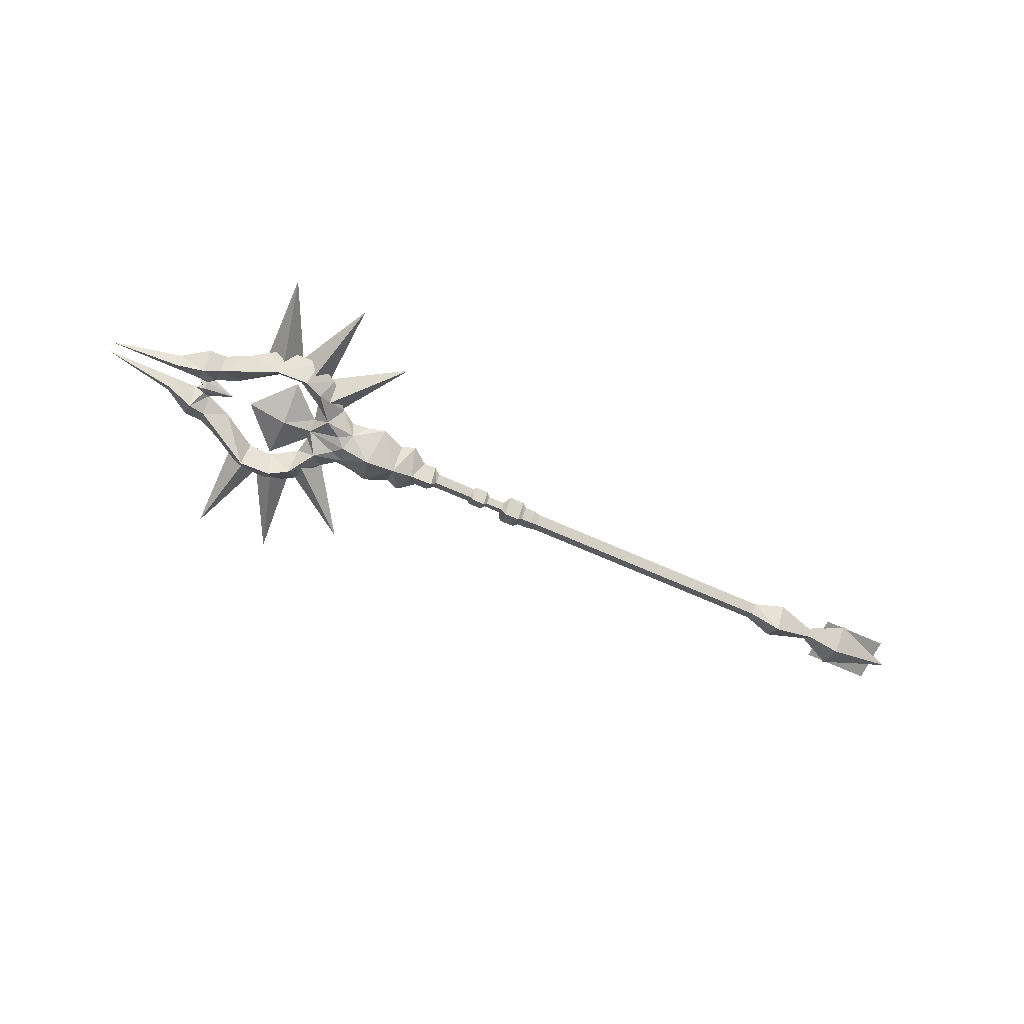
<metadata>
{"format":"obj","ext":"obj","renderer":"f3d","projection":"perspective","resolution":1024,"background":"white","views":[{"elev":-66.7,"azim":155.8,"up":"+Y"}]}
</metadata>
<code>
g common_righthanditem_14510
v 36.27 -2.62 -6.901
v 33.31 -2.389 -6.924
v 32.8 0.07726 -8.53
v 36.39 0.07726 -8.389
v 33.76 0.07726 -5.884
v 33.31 -2.389 -6.924
v 36.27 -2.62 -6.901
v 36.07 0.07726 -5.791
v 30.68 0.07726 -7.325
v 39.65 0.07726 -6.285
v 39.4 0.07726 -3.538
v 43.22 -1.619 -3.596
v 43.35 0.07726 -5.247
v 45.83 0.07726 -3.55
v 45.83 -0.8985 -2.8
v 42.42 -0.4597 -2.176
v 41.78 0.07726 -2.491
v 31.53 -2.064 -6.028
v 29.77 -1.491 -3.54
v 28.63 0.07726 -4.834
v 31.53 -2.064 -6.028
v 31.34 0.07726 -4.313
v 29.77 -1.491 -3.54
v 31.02 0.07726 -2.641
v 31.04 -0.5889 -1.563
v 26.85 -1.027 -3.055
v 27.32 0.07726 -3.898
v 25.58 0.07726 -4.067
v 34 0.07726 -5.579
v 37.64 0.07726 -1.563
v 33.81 -1.22 -1.563
v 31.04 -0.5889 -1.563
v 27.34 -1.67 -1.563
v 28.19 -1.349 -2.439
v 52.7 0.07726 -2.07
v 45.82 0.07726 -2.074
v 41.66 -1.073 -4.071
v 41.7 0.07726 -5.301
v 43.35 0.07726 -2.075
v 41.66 -1.073 -4.071
v 41.7 0.07726 -5.301
v 23.93 0.07726 -4.51
v 21.76 -2.095 -1.563
v 21.71 0.07726 -3.55
v 20.42 0.07726 -4.074
v 19.7 -1.512 -1.563
v 18.86 0.07726 -2.816
v 17.54 -1.459 -1.563
v 17.64 0.07726 -2.816
v 16.97 -0.5472 -1.563
v 16.98 0.07726 -2.298
v 17.64 0.07726 -2.816
v 17.54 -1.459 -1.563
v 13.12 -0.5351 -1.563
v 13.12 0.07726 -2.298
v 16.98 0.07726 -2.298
v 16.97 -0.5472 -1.563
v 12.87 -0.9139 -1.563
v 12.88 0.07726 -2.558
v 13.12 0.07726 -2.298
v 13.12 -0.5351 -1.563
v 11.59 -0.9139 -1.563
v 11.59 0.07726 -2.558
v 12.88 0.07726 -2.558
v 12.87 -0.9139 -1.563
v 11.25 -0.4617 -1.563
v 11.25 0.07726 -2.144
v 11.59 0.07726 -2.558
v 11.59 -0.9139 -1.563
v 9.602 -0.4617 -1.563
v 9.603 0.07726 -2.144
v 11.25 0.07726 -2.144
v 11.25 -0.4617 -1.563
v 9.166 -1.185 -1.563
v 9.168 0.07726 -2.992
v 9.603 0.07726 -2.144
v 9.602 -0.4617 -1.563
v 7.699 -1.185 -1.563
v 7.7 0.07726 -2.992
v 9.168 0.07726 -2.992
v 9.166 -1.185 -1.563
v 7.236 -0.7256 -1.563
v 7.238 0.07726 -2.59
v 7.7 0.07726 -2.992
v 7.699 -1.185 -1.563
v 6.215 -0.7256 -1.563
v 6.217 0.07726 -2.59
v 7.238 0.07726 -2.59
v 7.236 -0.7256 -1.563
v 5.57 -0.6081 -1.563
v 5.572 0.07726 -2.423
v 6.217 0.07726 -2.59
v 6.215 -0.7256 -1.563
v -19.83 -0.6249 -1.563
v -19.82 0.07726 -2.423
v 5.572 0.07726 -2.423
v 5.57 -0.6081 -1.563
v -22.76 -1.909 -1.563
v -22.72 0.07726 -3.374
v -19.82 0.07726 -2.423
v -19.83 -0.6249 -1.563
v -28.52 0.07726 -1.563
v 26.85 -1.027 -3.055
v 42.48 -0.8312 -1.563
v 39.56 0.07726 -1.563
v 42.89 0.07726 -1.563
v 36.27 -2.62 3.775
v 36.39 0.07726 5.263
v 32.8 0.07726 5.403
v 33.31 -2.389 3.798
v 33.76 0.07726 2.757
v 36.07 0.07726 2.664
v 36.27 -2.62 3.775
v 33.31 -2.389 3.798
v 30.68 0.07726 4.198
v 39.65 0.07726 3.158
v 39.4 0.07726 0.4112
v 43.22 -1.619 0.4691
v 45.83 -0.8985 -0.3265
v 45.83 0.07726 0.4232
v 43.35 0.07726 2.12
v 41.78 0.07726 -0.6355
v 42.42 -0.4597 -0.9507
v 31.53 -2.064 2.901
v 28.63 0.07726 1.708
v 29.77 -1.491 0.4135
v 31.53 -2.064 2.901
v 29.77 -1.491 0.4135
v 31.34 0.07726 1.186
v 31.02 0.07726 -0.4853
v 26.86 -1.033 -0.07798
v 28.19 -1.349 -0.6874
v 34 0.07726 2.452
v 28.19 -1.349 -0.6874
v 52.7 0.07726 -1.057
v 45.82 0.07726 -1.053
v 41.7 0.07726 2.174
v 41.66 -1.073 0.9446
v 43.35 0.07726 -1.051
v 41.66 -1.073 0.9446
v 41.7 0.07726 2.174
v 23.93 0.07726 1.383
v 21.71 0.07726 0.4237
v 20.42 0.07726 0.9471
v 18.86 0.07726 -0.3108
v 17.64 0.07726 -0.3108
v 17.64 0.07726 -0.3108
v 16.98 0.07726 -0.8284
v 16.98 0.07726 -0.8284
v 13.12 0.07726 -0.8284
v 13.12 0.07726 -0.8284
v 12.88 0.07726 -0.5685
v 12.88 0.07726 -0.5685
v 11.59 0.07726 -0.5685
v 11.59 0.07726 -0.5685
v 11.25 0.07726 -0.9827
v 11.25 0.07726 -0.9827
v 9.603 0.07726 -0.9827
v 9.603 0.07726 -0.9827
v 9.168 0.07726 -0.1344
v 9.168 0.07726 -0.1344
v 7.7 0.07726 -0.1344
v 7.7 0.07726 -0.1344
v 7.238 0.07726 -0.5369
v 7.238 0.07726 -0.5369
v 6.217 0.07726 -0.5369
v 6.217 0.07726 -0.5369
v 5.572 0.07726 -0.7034
v 5.572 0.07726 -0.7034
v -19.82 0.07726 -0.7034
v -19.82 0.07726 -0.7034
v -22.72 0.07726 0.2473
v 26.86 -1.033 -0.07798
v 36.27 2.775 3.775
v 33.31 2.543 3.798
v 32.8 0.07726 5.403
v 36.39 0.07726 5.263
v 30.68 0.07726 4.198
v 39.65 0.07726 3.158
v 43.22 1.774 0.4691
v 45.83 1.053 -0.3265
v 42.42 0.6142 -0.9507
v 31.53 2.219 2.901
v 29.77 1.645 0.4135
v 28.63 0.07726 1.708
v 31.04 0.7434 -1.563
v 28.19 1.503 -0.6874
v 26.89 1.164 -0.01938
v 27.32 0.07726 0.7713
v 25.58 0.07726 0.9404
v 33.81 1.375 -1.563
v 31.04 0.7434 -1.563
v 27.34 1.824 -1.563
v 28.19 1.503 -0.6874
v 41.66 1.227 0.9446
v 21.76 2.25 -1.563
v 20.02 1.667 -1.563
v 17.64 1.614 -1.563
v 16.97 0.7017 -1.563
v 16.98 0.07726 -0.8284
v 13.12 0.6896 -1.563
v 16.97 0.7017 -1.563
v 12.87 1.068 -1.563
v 11.59 1.068 -1.563
v 11.25 0.6162 -1.563
v 9.602 0.6162 -1.563
v 9.166 1.339 -1.563
v 7.698 1.339 -1.563
v 7.236 0.8801 -1.563
v 6.215 0.8801 -1.563
v 5.57 0.7627 -1.563
v -19.83 0.7794 -1.563
v -22.76 2.064 -1.563
v -19.83 0.7794 -1.563
v 26.89 1.164 -0.01938
v 42.62 0.9857 -1.563
v 36.27 2.775 -6.901
v 36.39 0.07726 -8.389
v 32.8 0.07726 -8.53
v 33.31 2.543 -6.924
v 30.68 0.07726 -7.325
v 39.65 0.07726 -6.285
v 43.22 1.774 -3.596
v 45.83 1.053 -2.8
v 42.42 0.6142 -2.176
v 31.53 2.219 -6.028
v 28.63 0.07726 -4.834
v 29.77 1.645 -3.54
v 28.19 1.503 -2.439
v 26.94 1.194 -3.073
v 28.19 1.503 -2.439
v 41.66 1.227 -4.071
v 16.98 0.07726 -2.298
v 26.94 1.194 -3.073
v -29.84 -1.528 -1.572
v -35.94 0.07726 -1.572
v -29.81 0.07726 -3.938
v -25.28 0.07726 -1.572
v -29.81 0.07726 0.7933
v -29.84 1.683 -1.572
v 41.61 0.005525 -1.582
v 41.61 -0.08139 -1.453
v 41.05 0.005525 -1.454
v 41.62 0.005525 -1.346
v 41.05 0.005525 -1.454
v 41.61 -0.08139 -1.453
v 41.61 0.005525 -1.582
v 42.22 0.005525 -1.452
v 42.22 0.005525 -1.452
v 41.62 0.005525 -1.346
v 41.61 0.09244 -1.453
v 41.61 0.09244 -1.453
v 28.19 -1.349 -2.439
v 24.62 -2.57 -1.563
v 24.59 2.73 -1.563
v 27.32 0.07726 -3.898
v 25.58 0.07726 -4.067
v 26.85 -1.027 -3.055
v 26.86 -1.033 -0.07798
v 27.32 0.07726 0.7713
v 25.58 0.07726 0.9404
v 25.58 0.07726 -4.067
v 40.05 0.01034 -5.457
v 40.41 0.01034 -5.323
v 40.21 0.000307 -5.403
v 40.18 0.000307 -5.392
v 40.28 0.000307 -5.372
v 39.6 0.000409 -5.81
v 39.59 0.01034 -5.759
v 40.25 0.000307 -5.39
v 39.12 0.01932 2.182
v 37.79 0.000385 3.358
v 39.72 0.01932 1.763
v 37.74 0.000385 3.343
v 37.87 0.000385 3.319
v 38.44 0.01932 2.949
v 38.41 0.000663 3.005
v 37.83 0.000385 3.341
v 41.77 0.001464 -1.511
v 41.77 -0.04557 -1.456
v 41.46 0.001464 -1.456
v 41.77 0.001464 -1.412
v 41.46 0.001464 -1.456
v 41.77 -0.04557 -1.456
v 41.77 0.001464 -1.511
v 42.1 0.001464 -1.455
v 42.1 0.001464 -1.455
v 41.77 0.001464 -1.412
v 41.77 0.04849 -1.456
v 41.77 0.04849 -1.456
v 41.77 0.007975 -1.503
v 41.77 -0.03631 -1.451
v 41.48 0.007975 -1.451
v 41.77 0.007975 -1.41
v 41.48 0.007975 -1.451
v 41.77 -0.03631 -1.451
v 41.77 0.007975 -1.503
v 42.08 0.007975 -1.45
v 42.08 0.007975 -1.45
v 41.77 0.007975 -1.41
v 41.77 0.05226 -1.451
v 41.74 -0.003601 -1.529
v 41.74 -0.06765 -1.454
v 41.32 -0.003601 -1.454
v 41.74 -0.003601 -1.395
v 41.32 -0.003601 -1.454
v 41.74 -0.06765 -1.454
v 41.74 -0.003601 -1.529
v 42.19 -0.003601 -1.453
v 42.19 -0.003601 -1.453
v 41.74 -0.003601 -1.395
v 41.74 0.06045 -1.454
v 41.74 0.06045 -1.454
v 41.77 0.004464 -1.507
v 41.78 -0.03906 -1.456
v 41.49 0.004464 -1.456
v 41.78 0.004464 -1.416
v 41.49 0.004464 -1.456
v 41.78 -0.03906 -1.456
v 41.77 0.004464 -1.507
v 42.08 0.004464 -1.455
v 42.08 0.004464 -1.455
v 41.78 0.004464 -1.416
v 41.78 0.04799 -1.456
v 41.78 0.04799 -1.456
v 41.69 0.003518 -1.528
v 41.7 -0.06226 -1.45
v 41.27 0.003518 -1.451
v 41.7 0.003518 -1.39
v 41.27 0.003518 -1.451
v 41.7 -0.06226 -1.45
v 41.69 0.003518 -1.528
v 42.16 0.003518 -1.449
v 42.16 0.003518 -1.449
v 41.7 0.003518 -1.39
v 41.7 0.0693 -1.45
v 41.7 0.0693 -1.45
v 41.7 0.001495 -1.523
v 41.7 -0.06262 -1.447
v 41.28 0.001495 -1.448
v 41.7 0.001495 -1.388
v 41.28 0.001495 -1.448
v 41.7 -0.06262 -1.447
v 41.7 0.001495 -1.523
v 42.15 0.001495 -1.447
v 42.15 0.001495 -1.447
v 41.7 0.001495 -1.388
v 41.7 0.06561 -1.447
v 41.7 0.06561 -1.447
v 37.84 0.8918 -6.961
v 37.92 -0.2052 -15.67
v 34.2 0.8918 -7.48
v 37.92 -0.2052 -15.67
v 36.02 -1.302 -7.221
v 34.2 0.8918 -7.48
v 37.84 0.8918 -6.961
v 36.02 -1.302 -7.221
v 37.92 -0.2052 -15.67
v 34.63 0.8918 -7.702
v 30.65 -0.2052 -15.45
v 31.17 0.8918 -6.469
v 30.65 -0.2052 -15.45
v 32.9 -1.302 -7.085
v 31.17 0.8918 -6.469
v 34.63 0.8918 -7.702
v 32.9 -1.302 -7.085
v 30.65 -0.2052 -15.45
v 31.64 0.8918 -6.8
v 24.35 -0.2052 -11.56
v 29.25 0.8918 -4.015
v 24.35 -0.2052 -11.56
v 30.45 -1.302 -5.407
v 29.25 0.8918 -4.015
v 31.64 0.8918 -6.8
v 30.45 -1.302 -5.407
v 24.35 -0.2052 -11.56
v 37.84 0.8918 3.835
v 34.2 0.8918 4.355
v 37.92 -0.2052 12.54
v 37.92 -0.2052 12.54
v 34.2 0.8918 4.355
v 36.02 -1.302 4.095
v 37.84 0.8918 3.835
v 37.92 -0.2052 12.54
v 36.02 -1.302 4.095
v 34.81 0.8918 4.751
v 31.35 0.8918 3.518
v 30.83 -0.2052 12.5
v 30.83 -0.2052 12.5
v 31.35 0.8918 3.518
v 33.08 -1.302 4.135
v 34.81 0.8918 4.751
v 30.83 -0.2052 12.5
v 33.08 -1.302 4.135
v 31.64 0.8918 3.674
v 29.25 0.8918 0.8888
v 24.35 -0.2052 8.435
v 24.35 -0.2052 8.435
v 29.25 0.8918 0.8888
v 30.45 -1.302 2.281
v 31.64 0.8918 3.674
v 24.35 -0.2052 8.435
v 30.45 -1.302 2.281
v 39.74 0.01932 2.264
v 39.75 -0.2842 1.847
v 40.37 -0.2313 1.942
v 40.16 0.01932 2.507
v 38.5 0.01932 2.425
v 39.02 0.01932 1.871
v 39.08 -0.2793 2.029
v 38.56 -0.1621 2.633
v 38.56 -0.1621 2.633
v 38.83 0.01932 2.871
v 38.41 -0.1025 3.002
v 38.41 -0.1025 3.002
v 39.08 -0.2793 2.029
v 39.21 0.01932 2.425
v 39.75 -0.2842 1.847
v 39.79 0.01932 1.672
v 40.47 0.01932 1.76
v 40.37 -0.2313 1.942
v 38.61 -0.0695 3.326
v 38.38 0.01932 2.955
v 38.61 -0.0695 3.326
v 39.74 0.01932 2.264
v 40.16 0.01932 2.507
v 40.41 0.2699 1.935
v 39.75 0.3229 1.864
v 38.57 0.2173 2.576
v 39.07 0.3179 2.012
v 38.43 0.1401 3.036
v 38.83 0.01932 2.871
v 39.21 0.01932 2.425
v 38.6 0.1056 3.333
v 38.37 -0.003315 3.069
v 38.4 -0.003315 2.995
v 38.41 -0.002693 3.003
v 38.38 -0.002693 3.075
v 38.38 -0.001038 3.074
v 38.38 -0.001038 3.075
v 38.36 -0.002017 3.071
v 38.4 0.00464 2.995
v 38.4 -0.003315 2.995
v 38.37 -0.003315 3.069
v 38.37 0.00464 3.069
v 38.38 0.004018 3.075
v 38.41 0.004018 3.003
v 38.38 0.003037 3.075
v 38.38 0.002363 3.074
v 38.38 0.004018 3.075
v 38.41 0.004018 3.003
v 38.4 0.00464 2.995
v 38.37 0.00464 3.069
v 38.37 -0.003315 3.069
v 38.36 -0.002017 3.071
v 38.36 0.003342 3.071
v 38.38 0.004018 3.075
v 38.38 0.003037 3.075
v 38.38 0.002363 3.074
v 40.35 0.01034 -5.583
v 40.54 0.01034 -5.766
v 40.72 -0.1238 -5.503
v 40.42 -0.1521 -5.368
v 39.69 0.01034 -5.494
v 39.69 -0.08675 -5.61
v 40.04 -0.1495 -5.37
v 40.03 0.01034 -5.28
v 39.69 -0.08675 -5.61
v 39.56 -0.05486 -5.78
v 39.8 0.01034 -5.771
v 39.56 -0.05486 -5.78
v 40.04 -0.1495 -5.37
v 40.06 0.01034 -5.592
v 40.42 -0.1521 -5.368
v 40.46 0.01034 -5.283
v 40.8 0.01034 -5.423
v 40.72 -0.1238 -5.503
v 39.55 0.01034 -5.751
v 39.62 -0.0372 -5.974
v 39.62 -0.0372 -5.974
v 40.35 0.01034 -5.583
v 40.42 0.1728 -5.378
v 40.75 0.1445 -5.506
v 40.54 0.01034 -5.766
v 39.71 0.1163 -5.582
v 40.04 0.1701 -5.359
v 39.8 0.01034 -5.771
v 39.57 0.07499 -5.8
v 40.06 0.01034 -5.592
v 39.62 0.05652 -5.978
v 39.57 -0.002045 -5.845
v 39.58 -0.001661 -5.85
v 39.6 -0.001661 -5.809
v 39.6 -0.002045 -5.802
v 39.57 -0.00064 -5.849
v 39.57 -0.001244 -5.845
v 39.57 -0.00064 -5.85
v 39.6 0.002863 -5.802
v 39.57 0.002863 -5.845
v 39.57 -0.002045 -5.845
v 39.6 -0.002045 -5.802
v 39.58 0.00248 -5.85
v 39.6 0.00248 -5.809
v 39.57 0.001874 -5.85
v 39.57 0.001458 -5.849
v 39.58 0.00248 -5.85
v 39.6 0.00248 -5.809
v 39.6 0.002863 -5.802
v 39.57 0.002863 -5.845
v 39.57 0.002063 -5.845
v 39.57 -0.001244 -5.845
v 39.57 -0.002045 -5.845
v 39.58 0.00248 -5.85
v 39.57 0.001458 -5.849
v 39.57 0.001874 -5.85
v -27.91 0.02788 -3.806
v -27.91 0.02788 -1.596
v -34.43 0.02787 -1.596
v -34.43 0.02789 -3.806
v -27.91 0.02789 0.6134
v -34.43 0.02788 0.6134
f 1 2 3
f 3 4 1
f 5 6 7
f 7 8 5
f 2 9 3
f 4 10 1
f 7 11 8
f 12 13 14
f 14 15 12
f 12 16 17
f 18 19 20
f 20 9 18
f 21 22 23
f 24 25 23
f 20 19 26
f 26 27 20
f 26 28 27
f 9 2 18
f 5 22 21
f 21 6 5
f 29 30 31
f 24 31 25
f 32 33 34
f 14 35 15
f 15 35 36
f 13 12 37
f 37 38 13
f 36 39 12
f 12 15 36
f 17 37 12
f 10 40 1
f 37 17 11
f 7 37 11
f 10 41 40
f 42 43 44
f 44 43 45
f 45 46 47
f 48 49 47
f 47 46 48
f 50 51 52
f 52 53 50
f 54 55 56
f 56 57 54
f 58 59 60
f 60 61 58
f 62 63 64
f 64 65 62
f 66 67 68
f 68 69 66
f 70 71 72
f 72 73 70
f 74 75 76
f 76 77 74
f 78 79 80
f 80 81 78
f 82 83 84
f 84 85 82
f 86 87 88
f 88 89 86
f 90 91 92
f 92 93 90
f 94 95 96
f 96 97 94
f 98 99 100
f 100 101 98
f 99 98 102
f 22 24 23
f 24 29 31
f 34 33 103
f 43 46 45
f 39 104 16
f 104 105 16
f 16 105 17
f 104 39 106
f 12 39 16
f 107 108 109
f 109 110 107
f 111 112 113
f 113 114 111
f 110 109 115
f 108 107 116
f 113 112 117
f 118 119 120
f 120 121 118
f 118 122 123
f 124 115 125
f 125 126 124
f 127 128 129
f 130 128 25
f 128 131 132
f 115 124 110
f 111 114 127
f 127 129 111
f 133 31 30
f 130 25 31
f 32 134 33
f 120 119 135
f 119 136 135
f 121 137 138
f 138 118 121
f 136 119 118
f 118 139 136
f 122 118 138
f 116 107 140
f 138 117 122
f 113 117 138
f 116 140 141
f 142 143 43
f 143 144 43
f 144 145 46
f 48 46 145
f 145 146 48
f 50 53 147
f 147 148 50
f 54 57 149
f 149 150 54
f 58 61 151
f 151 152 58
f 62 65 153
f 153 154 62
f 66 69 155
f 155 156 66
f 70 73 157
f 157 158 70
f 74 77 159
f 159 160 74
f 78 81 161
f 161 162 78
f 82 85 163
f 163 164 82
f 86 89 165
f 165 166 86
f 90 93 167
f 167 168 90
f 94 97 169
f 169 170 94
f 98 101 171
f 171 172 98
f 172 102 98
f 129 128 130
f 130 31 133
f 134 173 33
f 43 144 46
f 139 123 104
f 104 123 105
f 123 122 105
f 104 106 139
f 118 123 139
f 174 175 176
f 176 177 174
f 111 175 174
f 174 112 111
f 175 178 176
f 177 179 174
f 174 117 112
f 180 121 120
f 120 181 180
f 180 182 122
f 183 184 185
f 185 178 183
f 183 129 184
f 184 130 186
f 186 187 184
f 185 184 188
f 188 189 185
f 188 190 189
f 178 175 183
f 111 129 183
f 183 175 111
f 133 30 191
f 130 191 186
f 192 193 194
f 120 135 181
f 181 135 136
f 121 180 195
f 195 137 121
f 136 139 180
f 180 181 136
f 122 195 180
f 179 195 174
f 195 122 117
f 174 195 117
f 179 137 195
f 142 196 143
f 143 196 144
f 144 197 145
f 198 146 145
f 145 197 198
f 199 200 146
f 146 198 199
f 201 150 149
f 149 202 201
f 203 153 150
f 150 201 203
f 204 154 153
f 153 203 204
f 205 157 154
f 154 204 205
f 206 158 157
f 157 205 206
f 207 161 158
f 158 206 207
f 208 162 161
f 161 207 208
f 209 165 162
f 162 208 209
f 210 166 165
f 165 209 210
f 211 169 166
f 166 210 211
f 212 170 169
f 169 211 212
f 213 172 171
f 171 214 213
f 172 213 102
f 129 130 184
f 130 133 191
f 194 193 215
f 196 197 144
f 139 216 182
f 216 105 182
f 182 105 122
f 216 139 106
f 180 139 182
f 217 218 219
f 219 220 217
f 5 8 217
f 217 220 5
f 220 219 221
f 218 217 222
f 217 8 11
f 223 224 14
f 14 13 223
f 223 17 225
f 226 221 227
f 227 228 226
f 226 228 22
f 228 229 186
f 186 24 228
f 228 230 229
f 221 226 220
f 5 220 226
f 226 22 5
f 29 191 30
f 24 186 191
f 192 231 193
f 14 224 35
f 224 36 35
f 13 38 232
f 232 223 13
f 36 224 223
f 223 39 36
f 17 223 232
f 222 217 232
f 232 11 17
f 217 11 232
f 222 232 38
f 42 44 196
f 44 45 196
f 45 47 197
f 198 197 47
f 47 49 198
f 199 198 49
f 49 233 199
f 201 202 56
f 56 55 201
f 203 201 55
f 55 64 203
f 204 203 64
f 64 63 204
f 205 204 63
f 63 72 205
f 206 205 72
f 72 71 206
f 207 206 71
f 71 80 207
f 208 207 80
f 80 79 208
f 209 208 79
f 79 88 209
f 210 209 88
f 88 87 210
f 211 210 87
f 87 96 211
f 212 211 96
f 96 95 212
f 213 214 100
f 100 99 213
f 99 102 213
f 22 228 24
f 24 191 29
f 231 234 193
f 196 45 197
f 39 225 216
f 216 225 105
f 225 17 105
f 216 106 39
f 223 225 39
f 235 236 237
f 237 238 235
f 235 239 236
f 239 235 238
f 240 236 239
f 239 238 240
f 240 237 236
f 237 240 238
f 241 242 243
f 244 245 246
f 247 248 246
f 242 249 250
f 247 245 251
f 250 252 243
f 241 252 249
f 251 244 248
f 25 253 23
f 128 132 25
f 142 43 254
f 254 43 42
f 42 196 255
f 255 196 142
f 256 257 230
f 255 142 215
f 234 42 255
f 184 187 188
f 230 228 227
f 227 256 230
f 193 255 215
f 234 255 193
f 189 190 131
f 254 42 103
f 173 142 254
f 33 254 103
f 173 254 33
f 23 253 258
f 259 126 125
f 125 260 259
f 142 261 215
f 173 261 142
f 234 262 42
f 42 262 103
f 263 264 265
f 264 266 265
f 267 268 269
f 270 267 269
f 263 265 270
f 270 269 263
f 271 272 273
f 273 272 274
f 275 276 277
f 278 276 275
f 271 278 272
f 278 271 276
f 279 280 281
f 282 283 284
f 285 286 284
f 280 287 288
f 285 283 289
f 288 290 281
f 279 290 287
f 289 282 286
f 291 292 293
f 294 295 296
f 297 298 296
f 292 299 300
f 291 293 301
f 300 301 293
f 291 301 299
f 301 300 299
f 302 303 304
f 305 306 307
f 308 309 307
f 303 310 311
f 308 306 312
f 311 313 304
f 302 313 310
f 312 305 309
f 314 315 316
f 317 318 319
f 320 321 319
f 315 322 323
f 320 318 324
f 323 325 316
f 314 325 322
f 324 317 321
f 326 327 328
f 329 330 331
f 332 333 331
f 327 334 335
f 332 330 336
f 335 337 328
f 326 337 334
f 336 329 333
f 338 339 340
f 341 342 343
f 344 345 343
f 339 346 347
f 344 342 348
f 347 349 340
f 338 349 346
f 348 341 345
f 350 351 352
f 353 354 355
f 356 357 358
f 359 360 361
f 362 363 364
f 365 366 367
f 368 369 370
f 371 372 373
f 374 375 376
f 377 378 379
f 380 381 382
f 383 384 385
f 386 387 388
f 389 390 391
f 392 393 394
f 395 396 397
f 398 399 400
f 401 402 403
f 404 405 406
f 406 407 404
f 408 409 410
f 410 411 408
f 412 413 414
f 411 415 408
f 416 417 412
f 418 410 409
f 409 419 418
f 405 417 416
f 420 421 418
f 418 419 420
f 415 422 423
f 414 413 424
f 412 417 413
f 425 426 427
f 427 428 425
f 429 430 409
f 409 408 429
f 429 431 432
f 429 408 423
f 423 431 429
f 430 429 433
f 419 409 430
f 430 428 419
f 428 430 425
f 420 419 428
f 428 427 420
f 423 422 431
f 431 434 432
f 429 432 433
f 415 423 408
f 430 433 425
f 405 404 417
f 435 436 437
f 437 438 435
f 439 440 441
f 439 435 438
f 442 443 444
f 444 445 442
f 446 438 437
f 437 447 446
f 448 440 439
f 439 449 448
f 449 439 438
f 438 450 449
f 451 437 436
f 436 452 451
f 453 454 455
f 455 456 453
f 453 457 451
f 451 452 453
f 456 458 459
f 459 457 453
f 441 435 439
f 459 453 456
f 431 422 434
f 434 422 432
f 460 461 462
f 462 463 460
f 464 465 466
f 466 467 464
f 468 469 470
f 465 464 471
f 472 468 473
f 474 475 467
f 467 466 474
f 463 472 473
f 476 475 474
f 474 477 476
f 471 478 479
f 469 480 470
f 468 470 473
f 481 482 483
f 483 484 481
f 485 464 467
f 467 486 485
f 485 487 488
f 485 488 478
f 478 464 485
f 486 489 485
f 475 482 486
f 486 467 475
f 482 481 486
f 476 483 482
f 482 475 476
f 478 488 479
f 488 487 490
f 485 489 487
f 471 464 478
f 486 481 489
f 463 473 460
f 491 492 493
f 493 494 491
f 495 496 497
f 495 492 491
f 498 499 500
f 500 501 498
f 502 503 493
f 493 492 502
f 504 505 495
f 495 497 504
f 505 506 492
f 492 495 505
f 507 508 494
f 494 493 507
f 509 510 511
f 511 512 509
f 509 508 507
f 507 513 509
f 510 514 515
f 514 509 513
f 496 495 491
f 514 510 509
f 488 490 479
f 490 487 479
f 516 517 518
f 518 519 516
f 520 521 518
f 518 517 520

</code>
